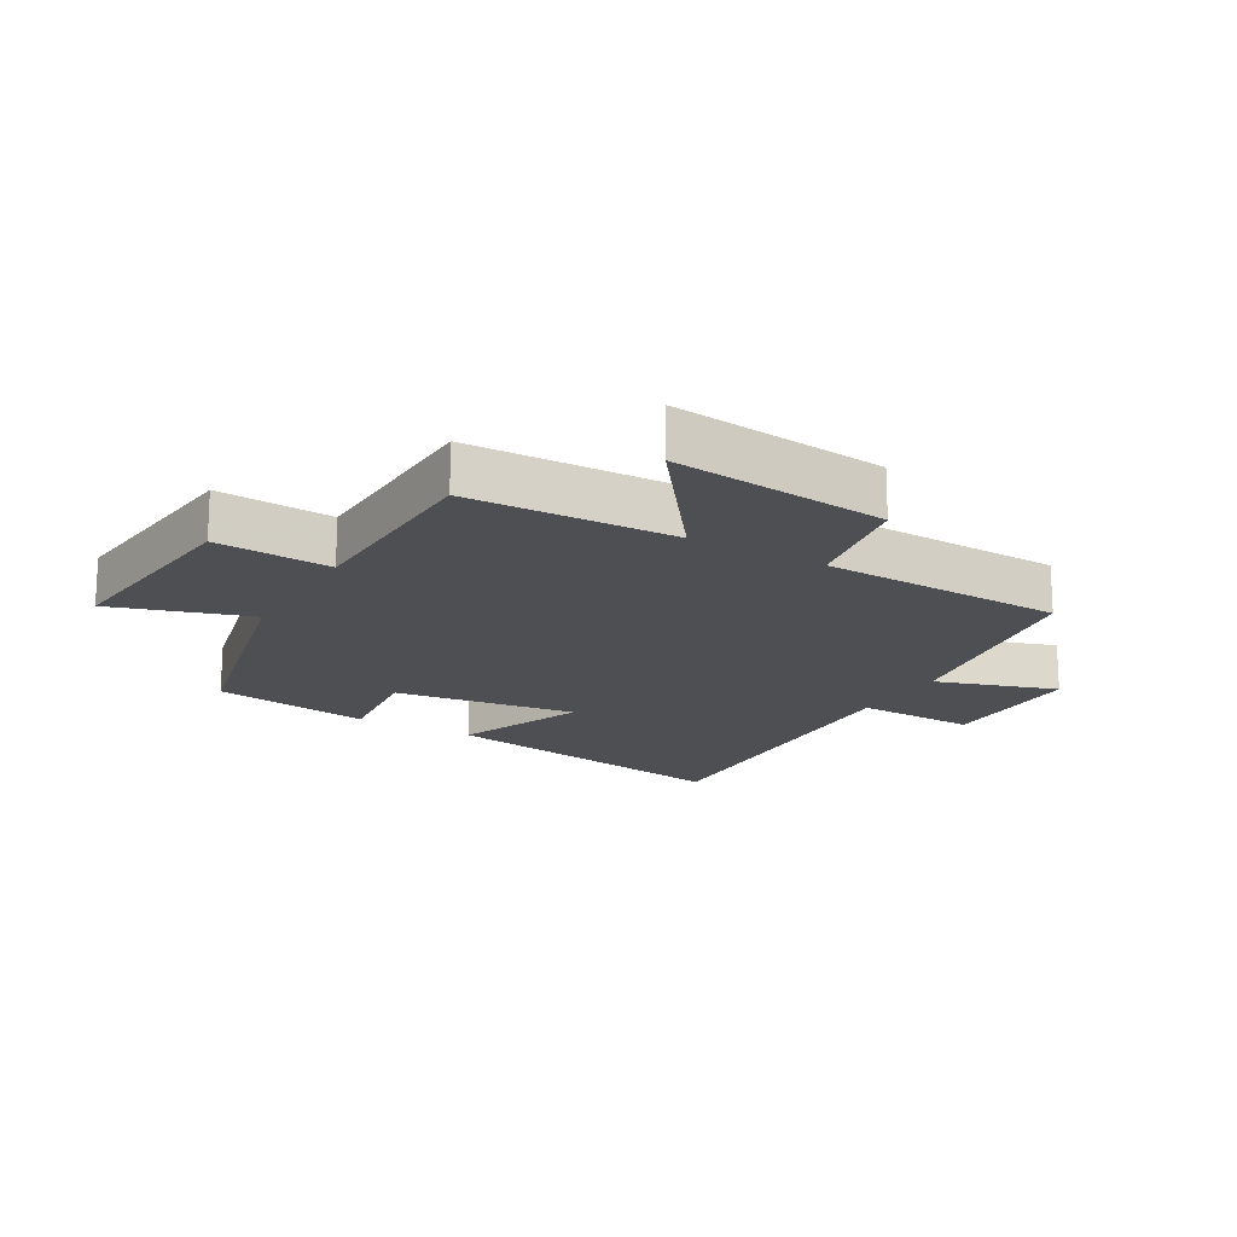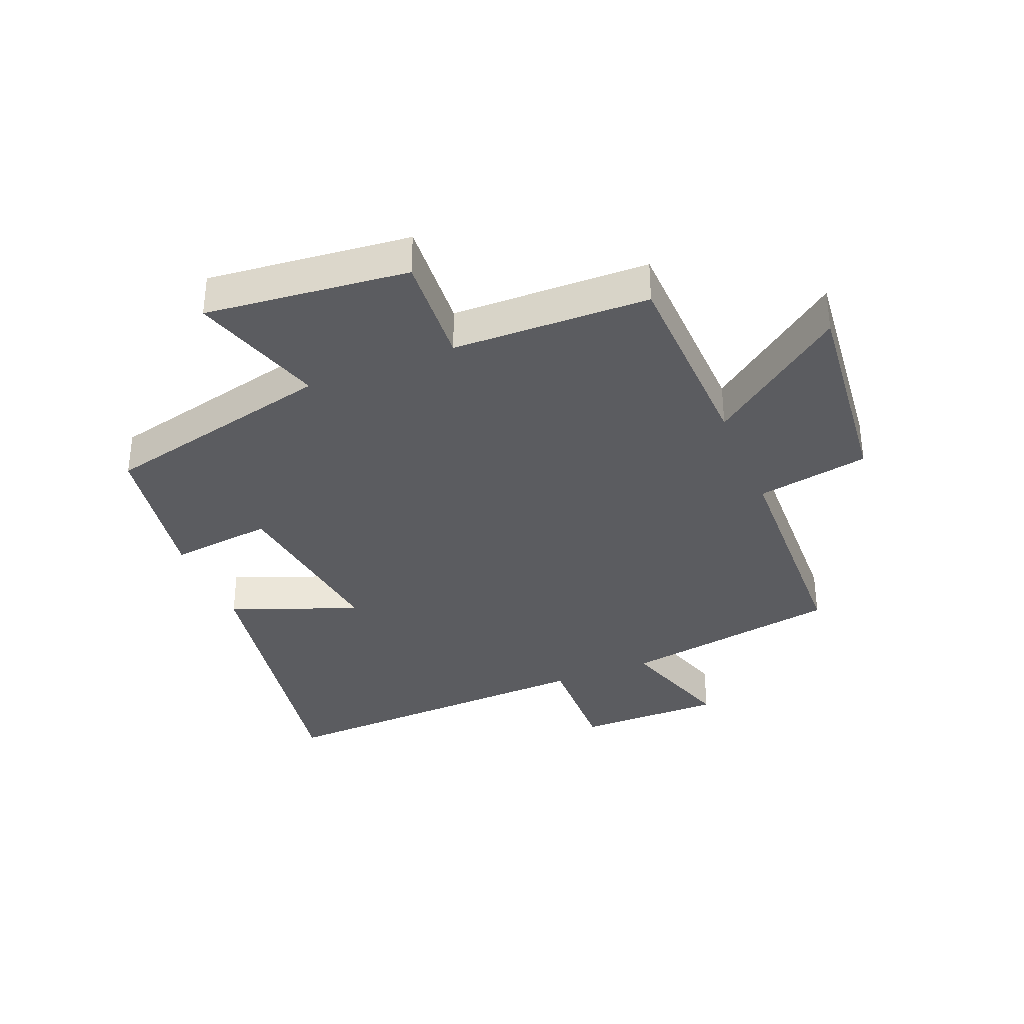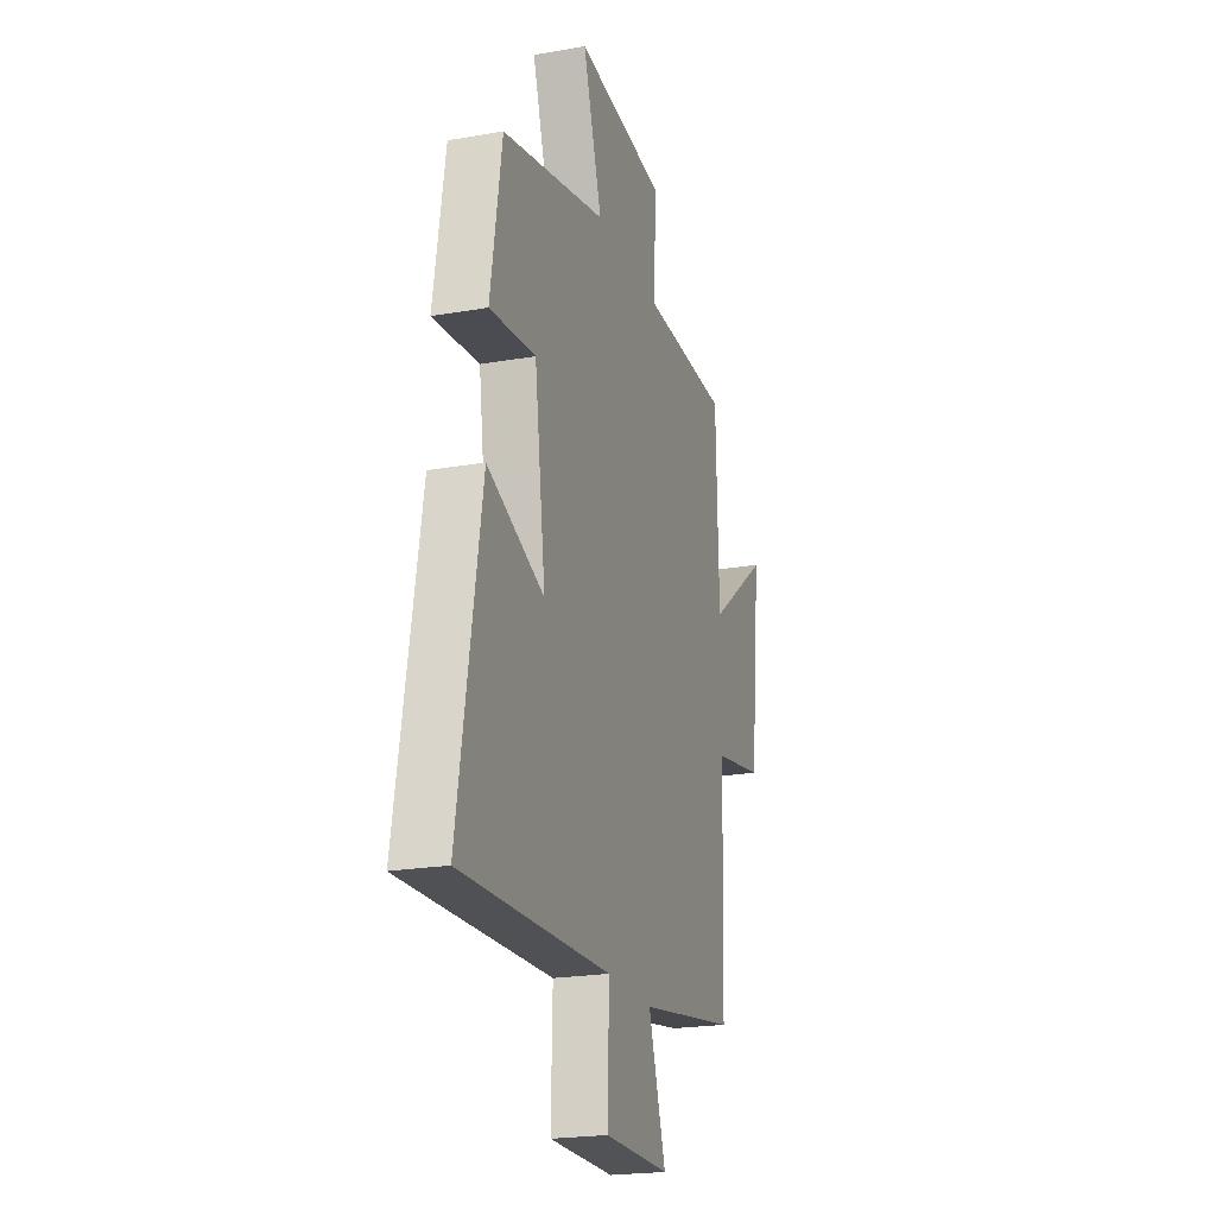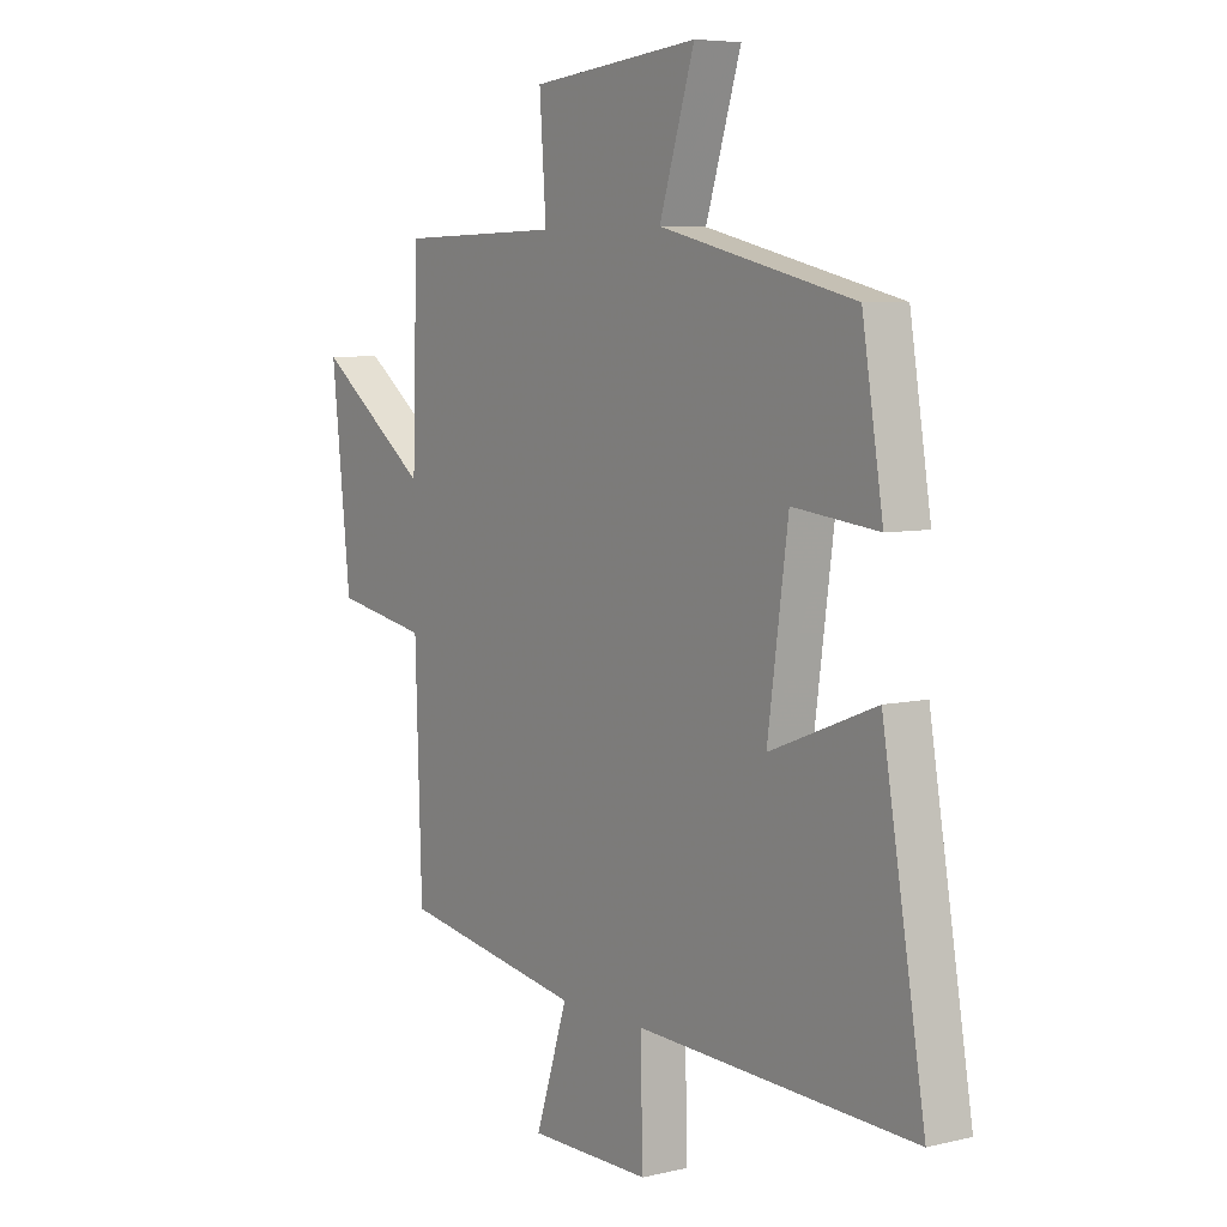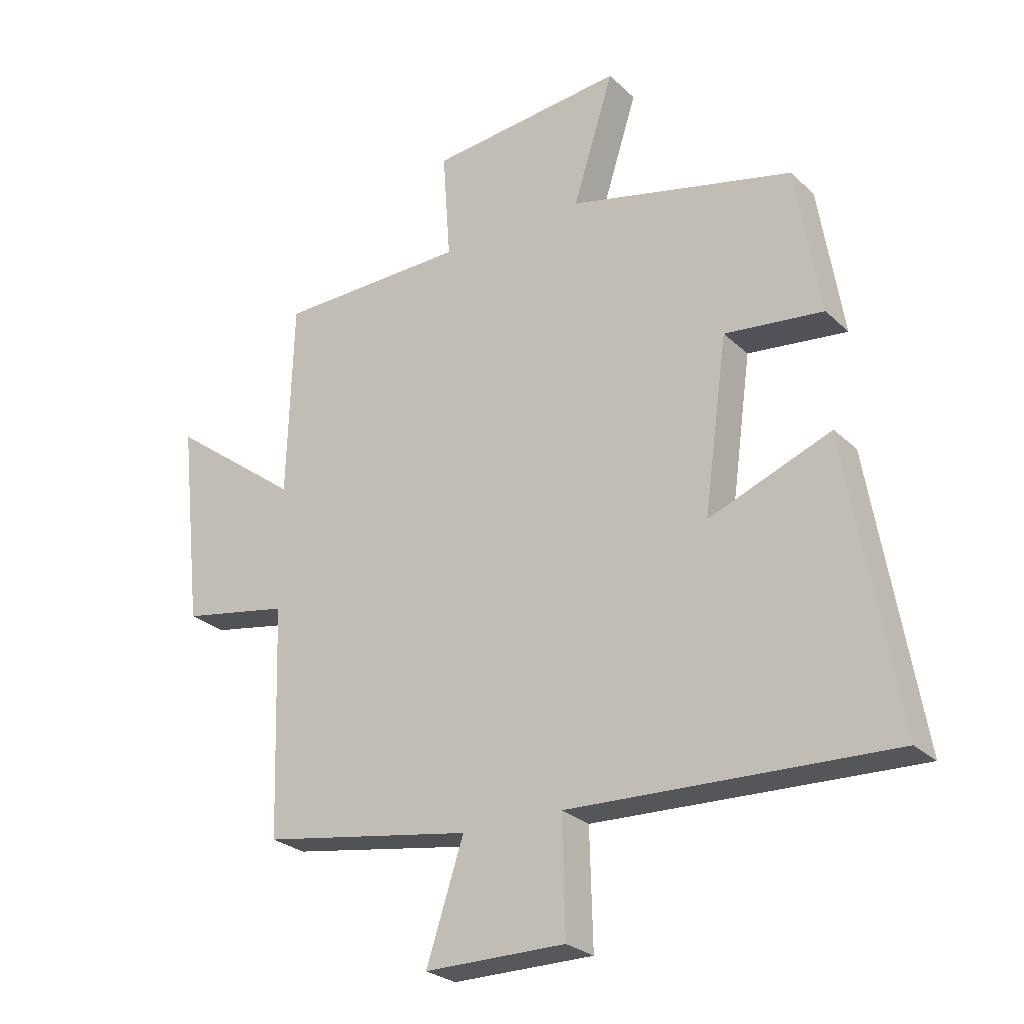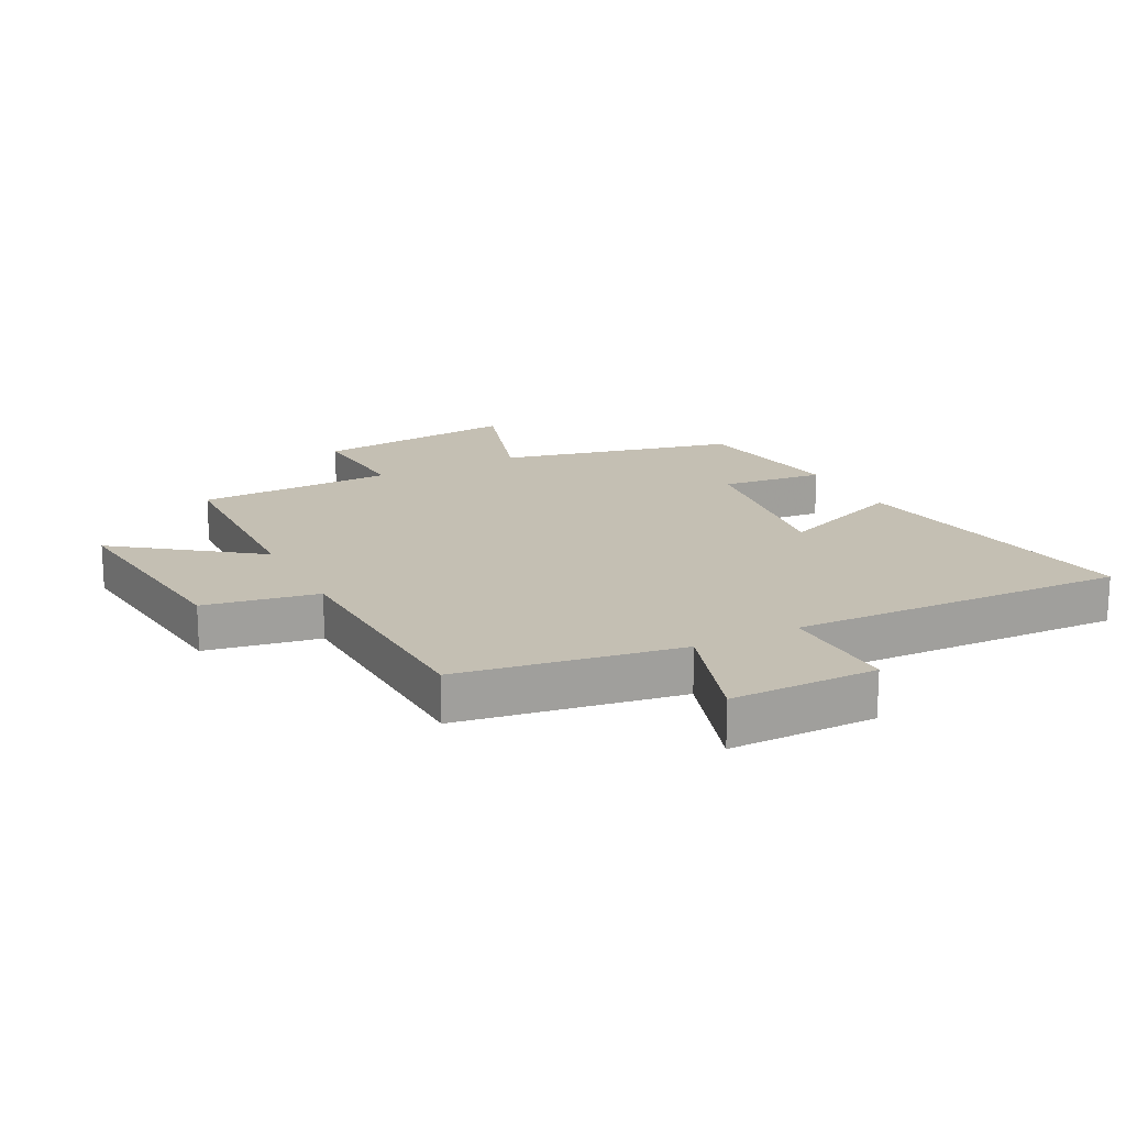
<metadata>
{"format":"obj","ext":"obj","renderer":"f3d","projection":"perspective","resolution":1024,"background":"white","views":[{"elev":-17.6,"azim":59.9,"up":"+Y"},{"elev":-35.1,"azim":22.2,"up":"+Y"},{"elev":-21.7,"azim":-72.8,"up":"+Z"},{"elev":6.4,"azim":-125.1,"up":"+Z"},{"elev":-26.4,"azim":-145.2,"up":"+Z"},{"elev":17.9,"azim":152.7,"up":"+Y"}]}
</metadata>
<code>
v -0.459 0.07 0.41
v -0.078 0.07 0.5
v -0.147 0.07 0.718
v 0.183 0.07 0.684
v 0.17 0.07 0.5
v 0.49 0.07 0.493
v 0.5 0.07 0.162
v 0.721 0.07 0.327
v 0.683 0.07 -0.019
v 0.5 0.07 -0.052
v 0.487 0.07 -0.441
v 0.13 0.07 -0.5
v 0.193 0.07 -0.693
v -0.045 0.07 -0.693
v -0.04 0.07 -0.5
v -0.583 0.07 -0.521
v -0.5 0.07 -0.035
v -0.293 0.07 -0.116
v -0.333 0.07 0.176
v -0.5 0.07 0.157
v -0.459 0 0.41
v -0.078 0 0.5
v -0.147 0 0.718
v 0.183 0 0.684
v 0.17 0 0.5
v 0.49 0 0.493
v 0.5 0 0.162
v 0.721 0 0.327
v 0.683 0 -0.019
v 0.5 0 -0.052
v 0.487 0 -0.441
v 0.13 0 -0.5
v 0.193 0 -0.693
v -0.045 0 -0.693
v -0.04 0 -0.5
v -0.583 0 -0.521
v -0.5 0 -0.035
v -0.293 0 -0.116
v -0.333 0 0.176
v -0.5 0 0.157
f 19 20 1 2
f 18 19 2
f 15 16 17 18
f 15 18 2
f 12 13 14 15
f 12 15 2
f 11 12 2
f 10 11 2
f 7 8 9 10
f 7 10 2
f 6 7 2
f 5 6 2
f 2 3 4 5
f 22 21 40 39
f 22 39 38
f 38 37 36 35
f 22 38 35
f 35 34 33 32
f 22 35 32
f 22 32 31
f 22 31 30
f 30 29 28 27
f 22 30 27
f 22 27 26
f 22 26 25
f 25 24 23 22
f 1 21 22 2
f 2 22 23 3
f 3 23 24 4
f 4 24 25 5
f 5 25 26 6
f 6 26 27 7
f 7 27 28 8
f 8 28 29 9
f 9 29 30 10
f 10 30 31 11
f 11 31 32 12
f 12 32 33 13
f 13 33 34 14
f 14 34 35 15
f 15 35 36 16
f 16 36 37 17
f 17 37 38 18
f 18 38 39 19
f 19 39 40 20
f 20 40 21 1

</code>
